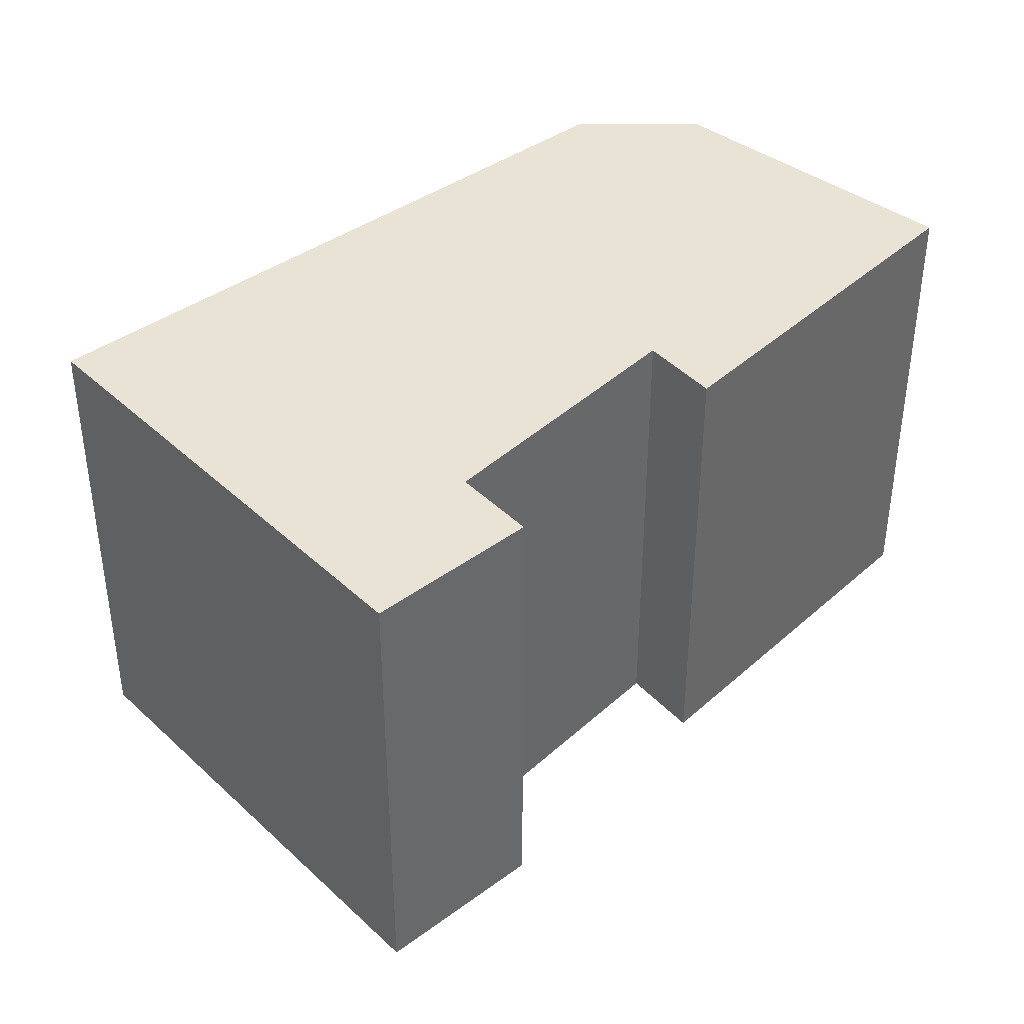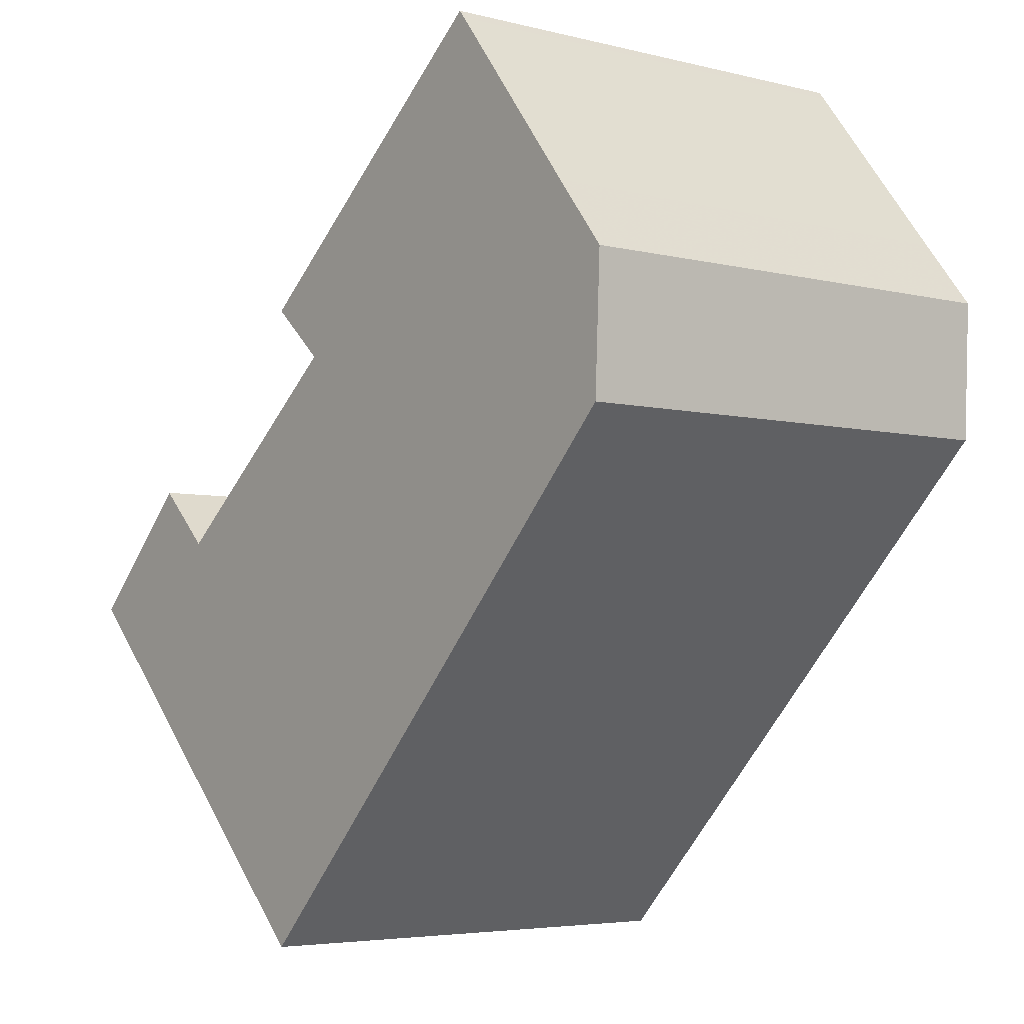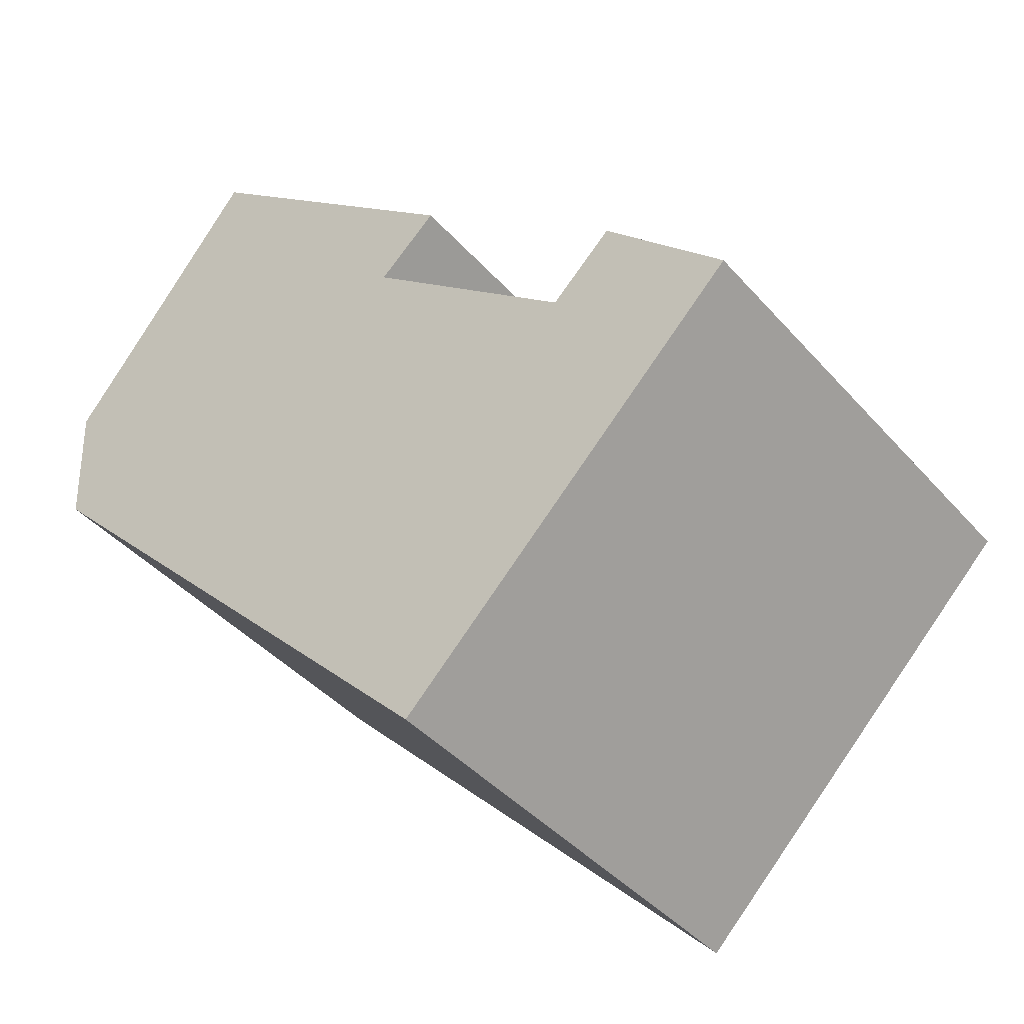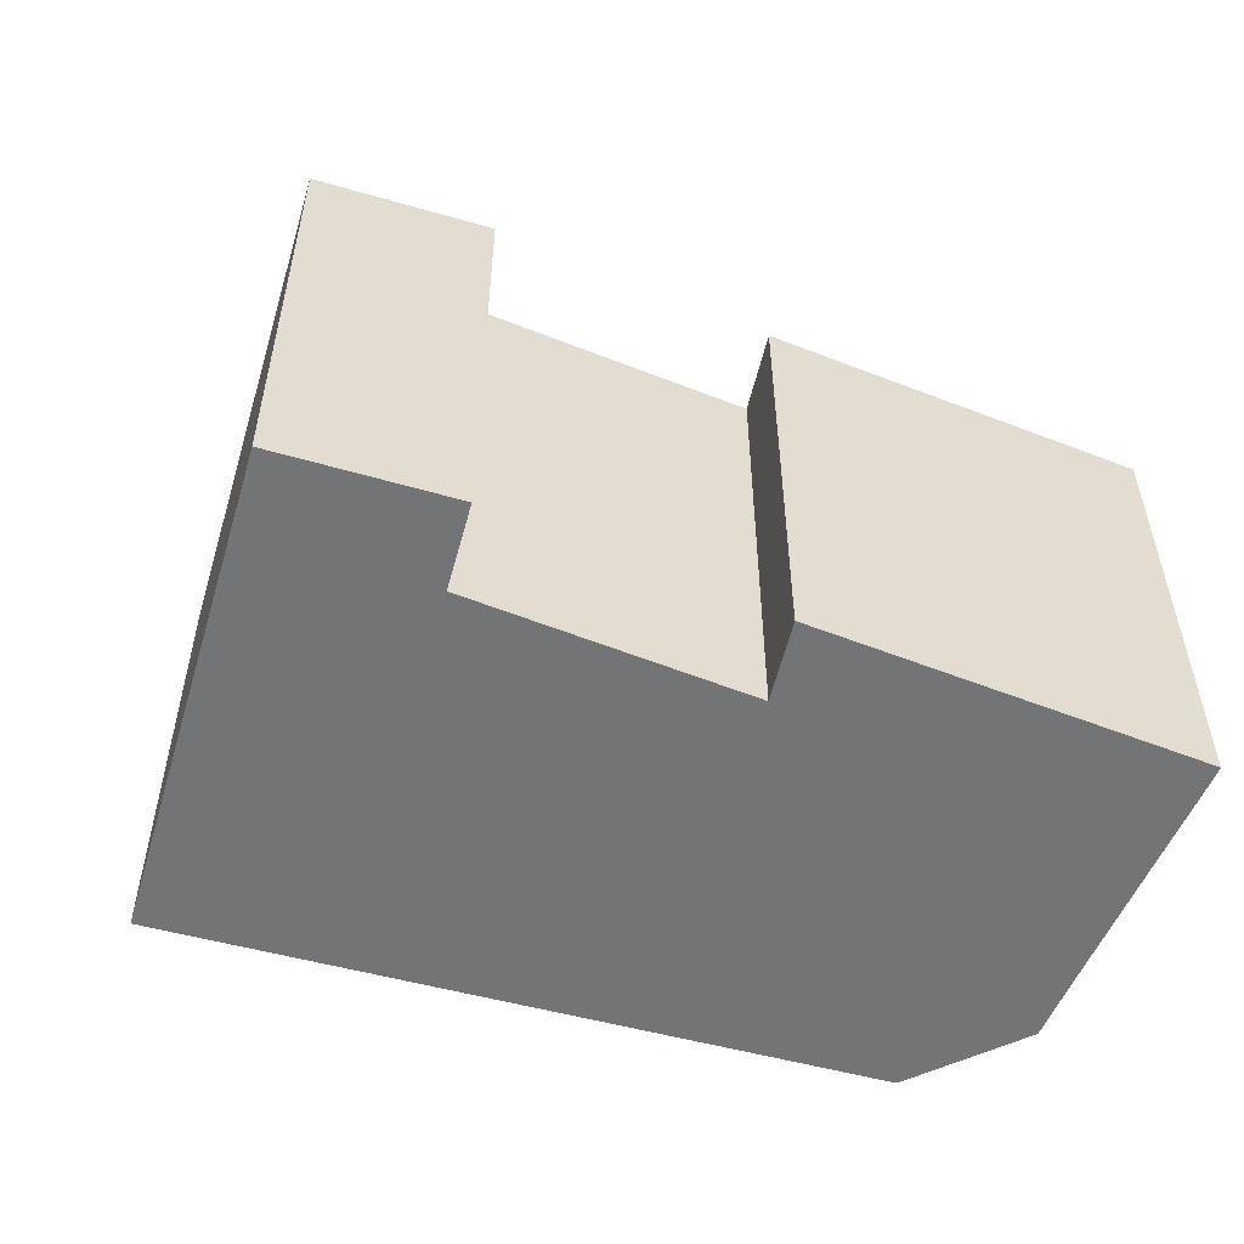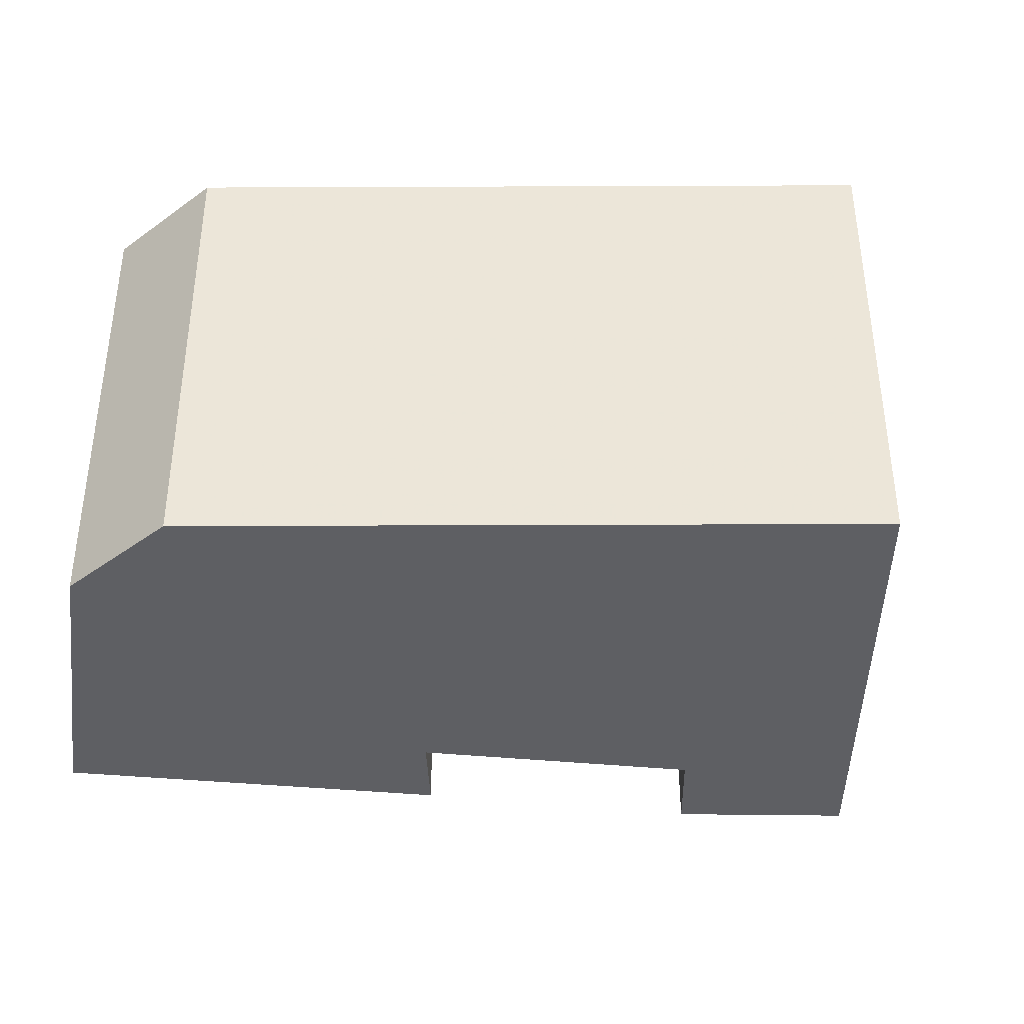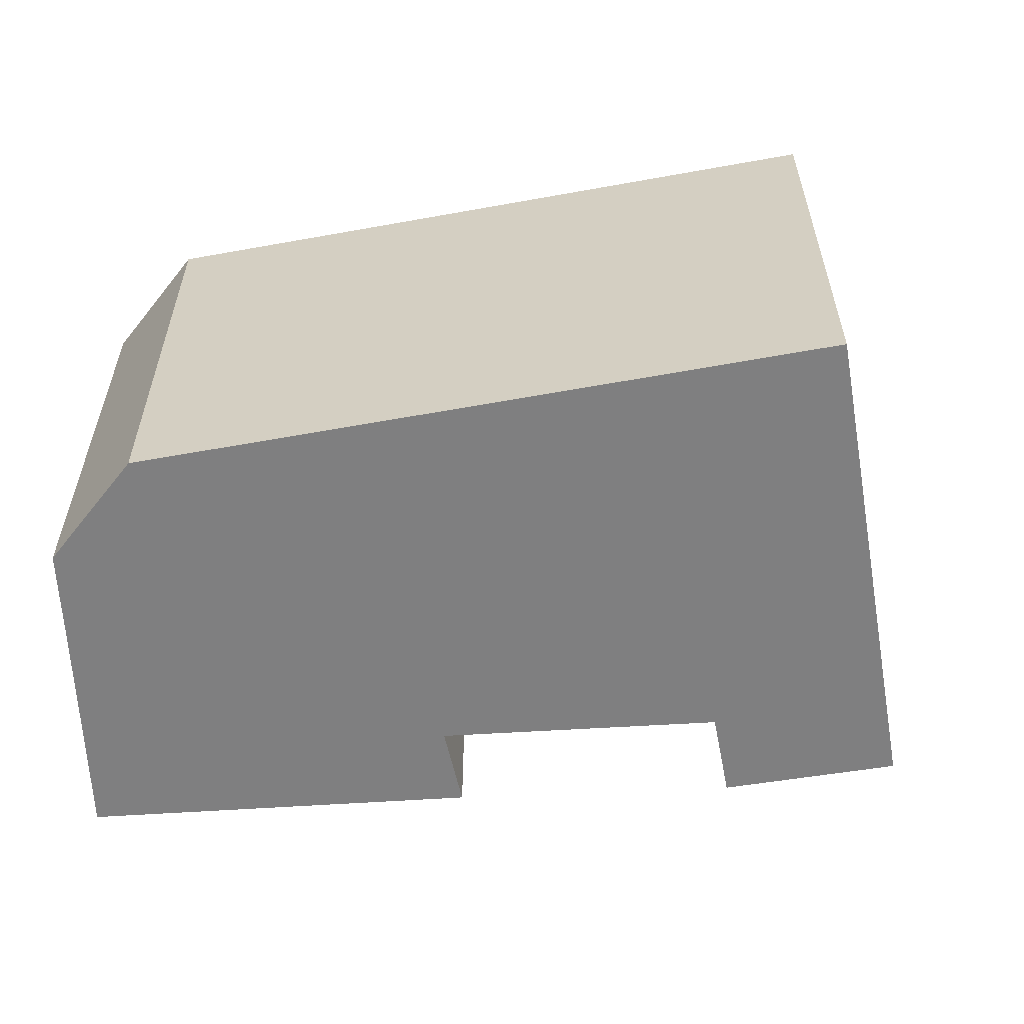
<metadata>
{"format":"obj","ext":"obj","renderer":"f3d","projection":"perspective","resolution":1024,"background":"white","views":[{"elev":41.1,"azim":-86.8,"up":"+Y"},{"elev":-4.7,"azim":51.2,"up":"+Z"},{"elev":-41.5,"azim":-142.7,"up":"+Z"},{"elev":-56.1,"azim":-61.6,"up":"+Y"},{"elev":-40.9,"azim":134.2,"up":"+Y"},{"elev":-59.8,"azim":144.5,"up":"+Y"}]}
</metadata>
<code>
g default
v -0.6363 0 5.381
v -8.704 0 -1.168
v -11 0 1.023
v -15.6 0 -3.547
v -2.538 0 -16.5
v 13.28 0 -0.07785
v 15.38 0 2.102
v 15.6 0 7.139
v 13.64 0 9.607
v 11.66 0 12.13
v 8.463 0 16.21
v 8.229 0 16.5
v -2.882 0 7.394
v -0.6363 17.88 5.381
v -8.704 17.88 -1.168
v -11 17.88 1.023
v -15.6 17.88 -3.547
v -2.538 17.88 -16.5
v 13.28 17.88 -0.07785
v 15.38 17.88 2.102
v 15.6 17.88 7.139
v 13.64 17.88 9.607
v 11.66 17.88 12.13
v 8.463 17.88 16.21
v 8.229 17.88 16.5
v -2.882 17.88 7.394
f 11 12 10
f 13 9 10
f 13 10 12
f 9 13 8
f 1 8 13
f 8 1 7
f 7 1 6
f 2 6 1
f 4 6 2
f 6 4 5
f 4 2 3
f 23 25 24
f 23 22 26
f 25 23 26
f 21 26 22
f 26 21 14
f 20 14 21
f 19 14 20
f 14 19 15
f 15 19 17
f 18 17 19
f 16 15 17
f 12 11 24
f 24 25 12
f 11 10 23
f 23 24 11
f 10 9 22
f 22 23 10
f 13 12 25
f 25 26 13
f 9 8 21
f 21 22 9
f 1 13 26
f 26 14 1
f 8 7 20
f 20 21 8
f 7 6 19
f 19 20 7
f 2 1 14
f 14 15 2
f 5 4 17
f 17 18 5
f 6 5 18
f 18 19 6
f 3 2 15
f 15 16 3
f 4 3 16
f 16 17 4

</code>
